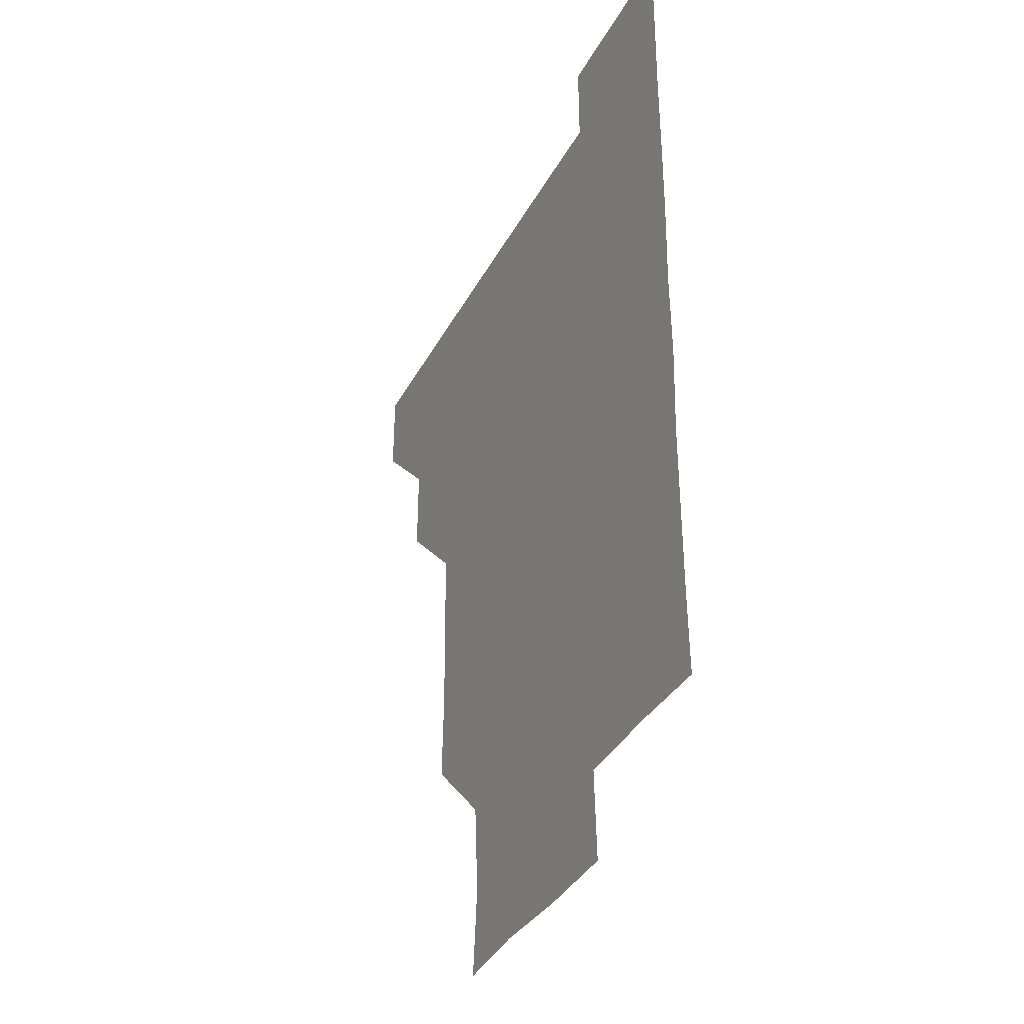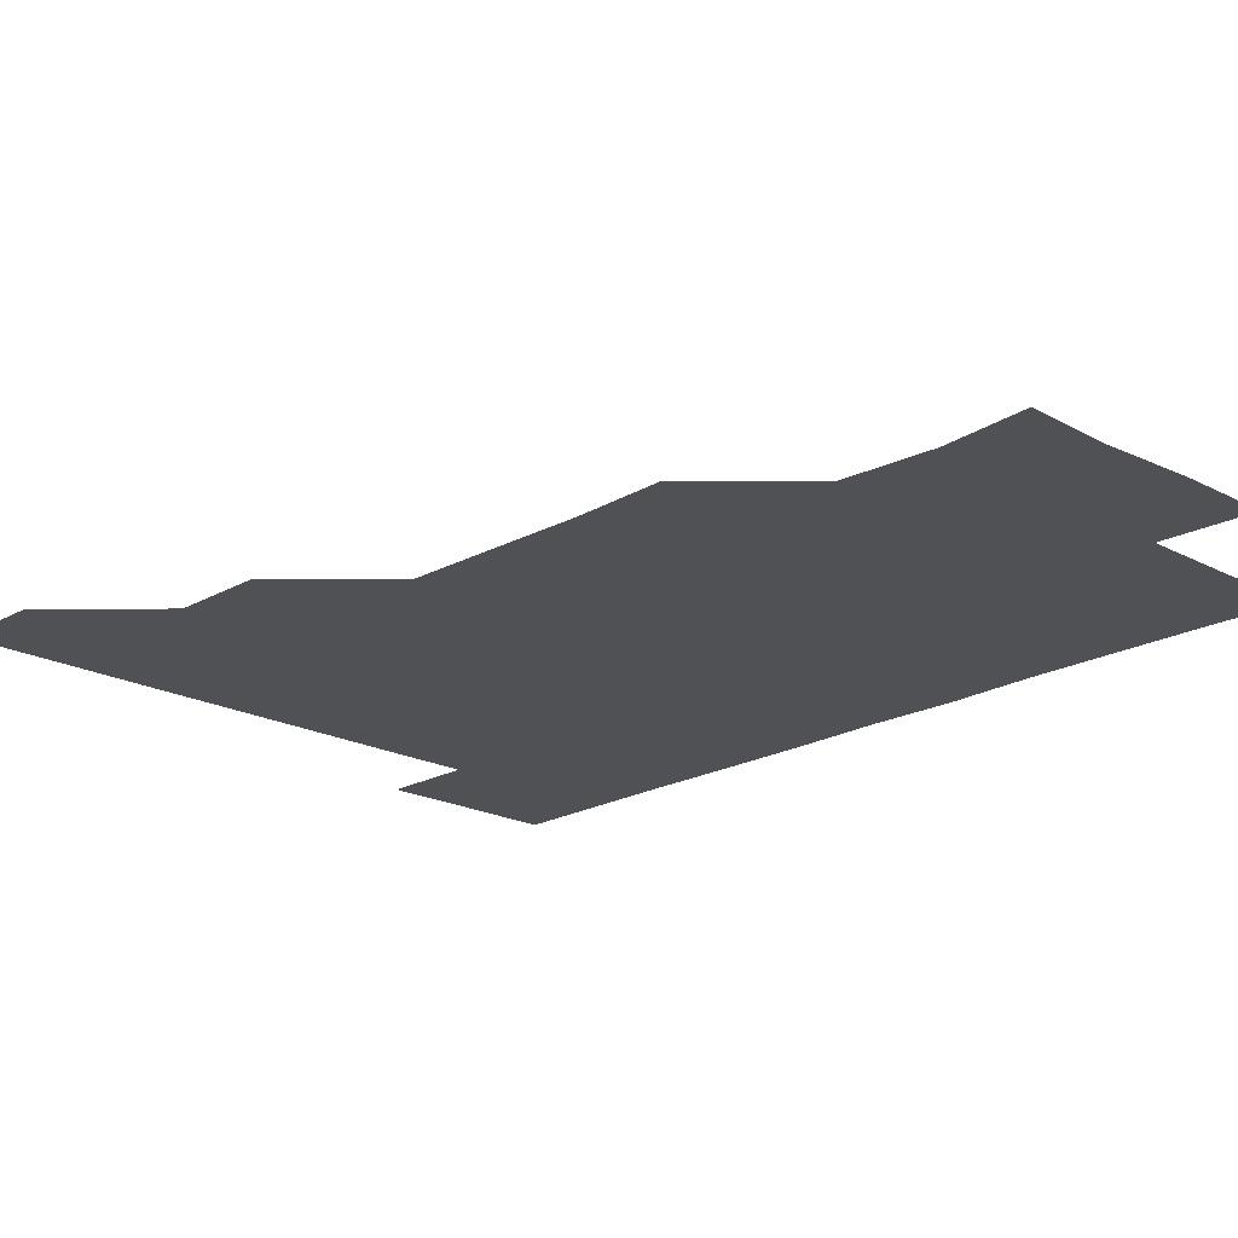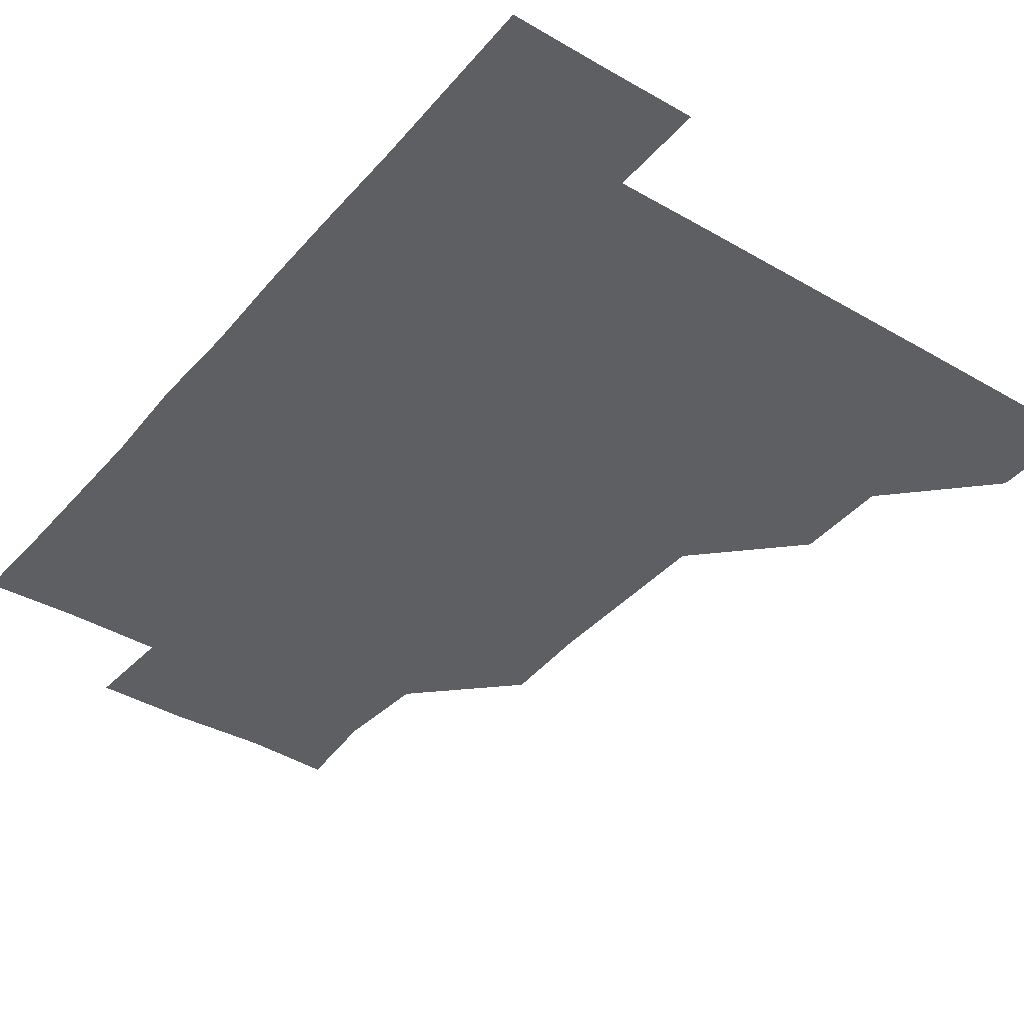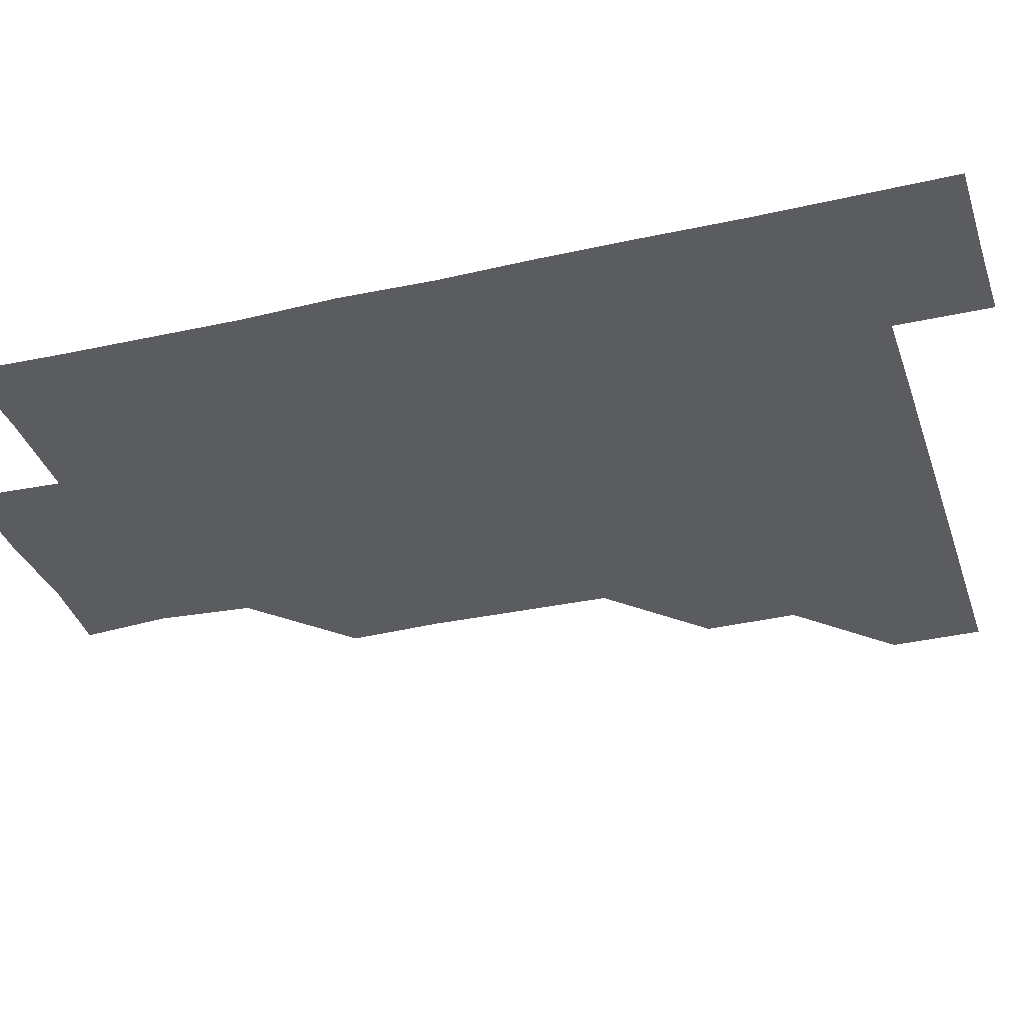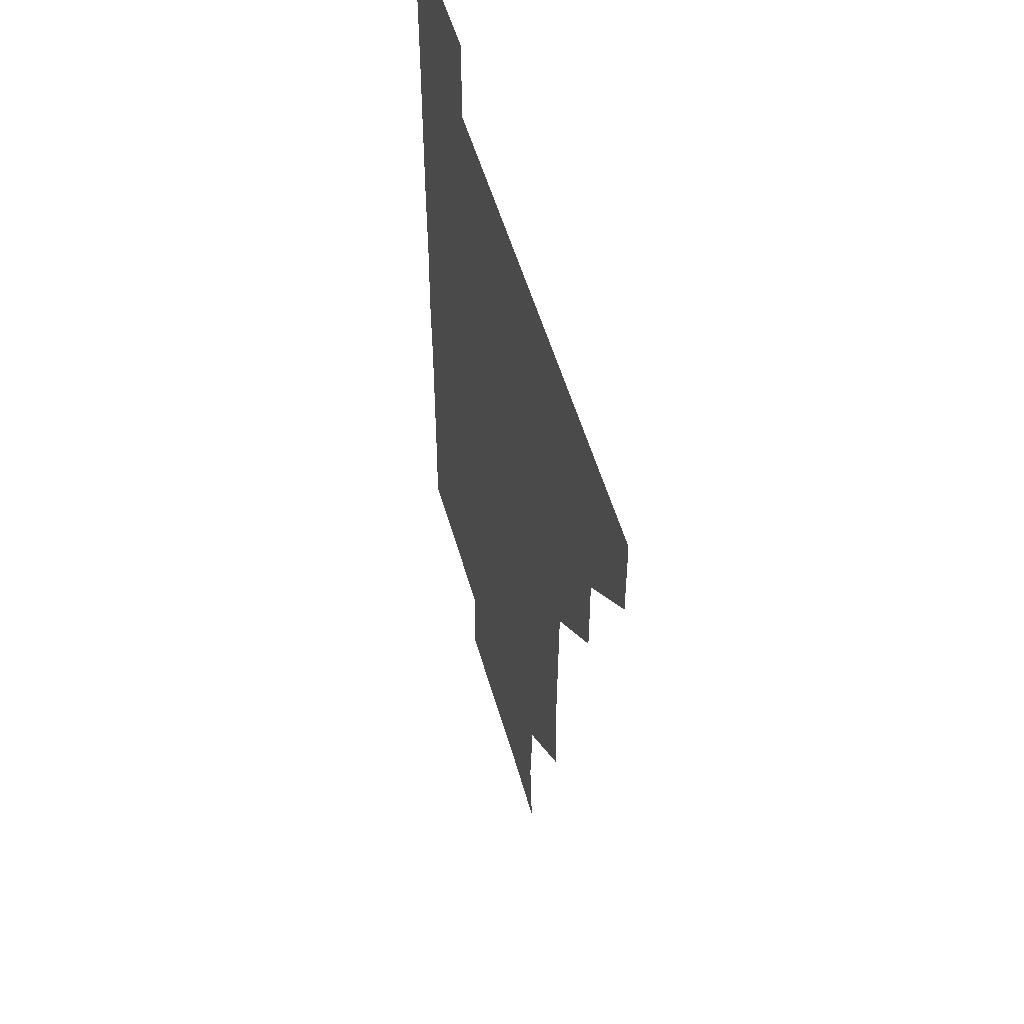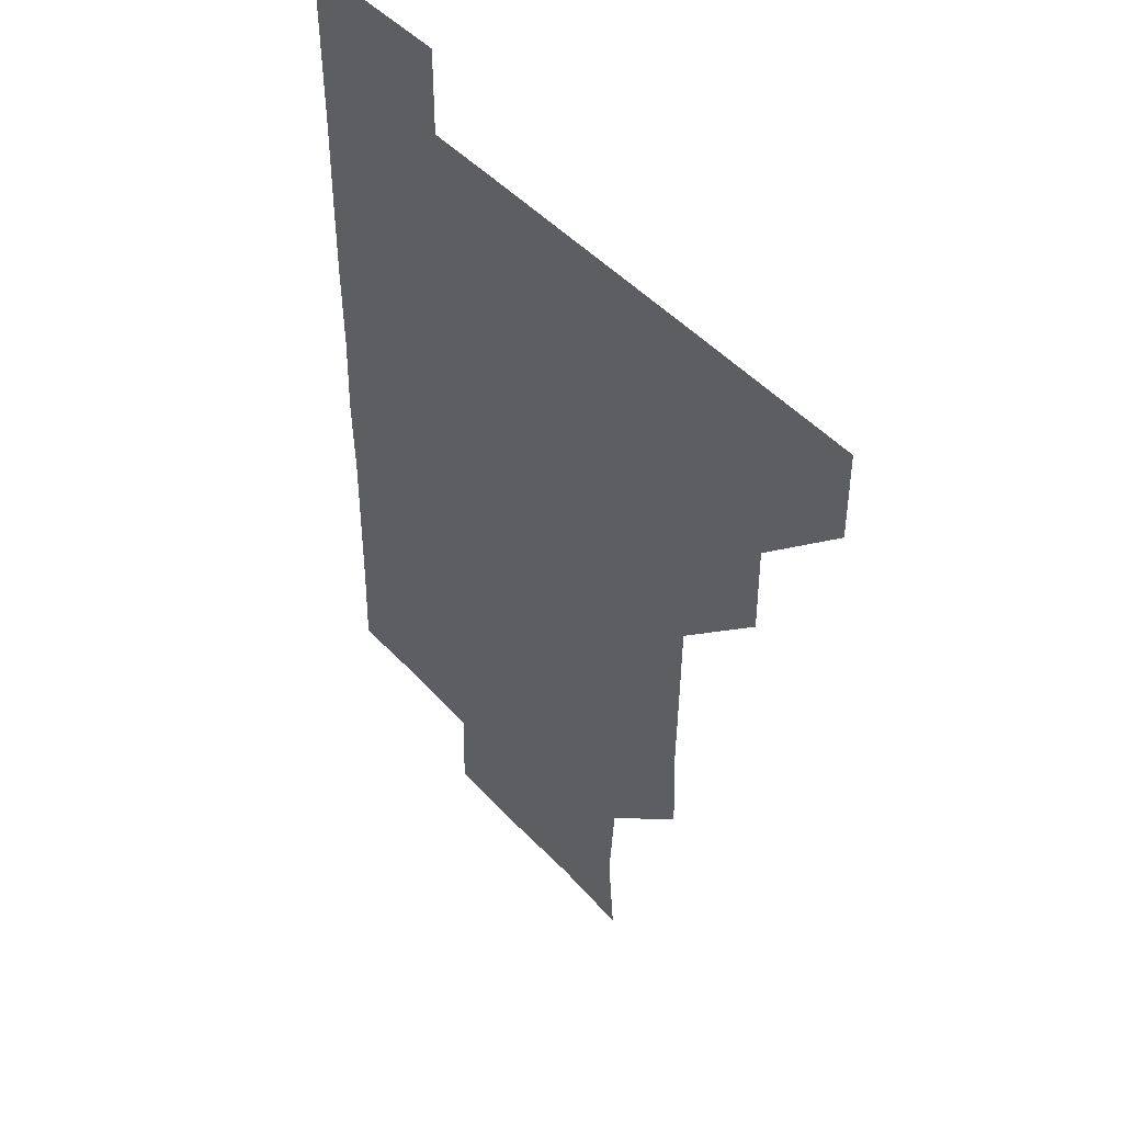
<metadata>
{"format":"obj","ext":"obj","renderer":"f3d","projection":"perspective","resolution":1024,"background":"white","views":[{"elev":-35.8,"azim":65.1,"up":"+Y"},{"elev":-20.0,"azim":-43.9,"up":"+Z"},{"elev":-39.7,"azim":144.0,"up":"+Z"},{"elev":-34.3,"azim":107.1,"up":"+Z"},{"elev":52.6,"azim":-105.6,"up":"+Y"},{"elev":45.8,"azim":-129.0,"up":"+Y"}]}
</metadata>
<code>
v 480.8 450.8 0
v 481.1 480.9 0
v 511 390.2 0
v 511.2 420.8 0
v 511.2 451.1 0
v 511 481 0
v 541.4 269.2 0
v 542.5 299.5 0
v 541.9 330 0
v 541.4 360.4 0
v 541.3 391.4 0
v 541.2 421.2 0
v 541.3 451 0
v 541 481.1 0
v 571.1 179.9 0
v 573.9 209.3 0
v 571.6 240.3 0
v 571.5 271.3 0
v 571.5 301.9 0
v 571.2 331.2 0
v 571.1 361.3 0
v 571.2 391.5 0
v 571.2 421.4 0
v 571.1 451 0
v 570.9 481.1 0
v 599.2 181.3 0
v 602.2 211.8 0
v 601 241.3 0
v 601.2 272.2 0
v 601.2 301.6 0
v 601.1 331.6 0
v 601.2 361.4 0
v 601.1 391.2 0
v 601 421.1 0
v 601.1 451 0
v 600.9 481.1 0
v 630.4 179.8 0
v 630.6 212.8 0
v 631.4 242 0
v 631.1 271.5 0
v 631 301.7 0
v 630.9 331.2 0
v 631 361.7 0
v 631 391.5 0
v 631 421.3 0
v 631.2 451 0
v 630.8 481.1 0
v 661 180.1 0
v 659.6 211 0
v 660.7 241.7 0
v 660.7 272.2 0
v 660.8 301.8 0
v 661 331.3 0
v 660.7 361.7 0
v 661 391.2 0
v 660.9 421.3 0
v 661 451.2 0
v 661.2 480.9 0
v 661 511.2 0
v 692.5 211.4 0
v 690.3 242.3 0
v 690 272.2 0
v 690.1 301.9 0
v 690.3 332 0
v 690.5 361.4 0
v 690.2 391.9 0
v 690.6 421.3 0
v 690.6 451.4 0
v 690.9 480.9 0
v 691 510.9 0
v 721.5 210.4 0
v 720.7 239 0
v 720.4 268.7 0
v 720.1 299.1 0
v 721.2 329.2 0
v 720.4 359.5 0
v 721 389.7 0
v 720.9 419.9 0
v 720.6 450.6 0
v 720.8 481 0
v 721 511 0
f 4 5 1
f 1 5 2
f 5 6 2
f 10 11 3
f 3 11 4
f 11 12 4
f 4 12 5
f 12 13 5
f 5 13 6
f 13 14 6
f 17 18 7
f 7 18 8
f 18 19 8
f 8 19 9
f 19 20 9
f 9 20 10
f 20 21 10
f 10 21 11
f 21 22 11
f 11 22 12
f 22 23 12
f 12 23 13
f 23 24 13
f 13 24 14
f 24 25 14
f 15 26 16
f 26 27 16
f 16 27 17
f 27 28 17
f 17 28 18
f 28 29 18
f 18 29 19
f 29 30 19
f 19 30 20
f 30 31 20
f 20 31 21
f 31 32 21
f 21 32 22
f 32 33 22
f 22 33 23
f 33 34 23
f 23 34 24
f 34 35 24
f 24 35 25
f 35 36 25
f 26 37 27
f 37 38 27
f 27 38 28
f 38 39 28
f 28 39 29
f 39 40 29
f 29 40 30
f 40 41 30
f 30 41 31
f 41 42 31
f 31 42 32
f 42 43 32
f 32 43 33
f 43 44 33
f 33 44 34
f 44 45 34
f 34 45 35
f 45 46 35
f 35 46 36
f 46 47 36
f 37 48 38
f 48 49 38
f 38 49 39
f 49 50 39
f 39 50 40
f 50 51 40
f 40 51 41
f 51 52 41
f 41 52 42
f 52 53 42
f 42 53 43
f 53 54 43
f 43 54 44
f 54 55 44
f 44 55 45
f 55 56 45
f 45 56 46
f 56 57 46
f 46 57 47
f 57 58 47
f 49 60 50
f 60 61 50
f 50 61 51
f 61 62 51
f 51 62 52
f 62 63 52
f 52 63 53
f 63 64 53
f 53 64 54
f 64 65 54
f 54 65 55
f 65 66 55
f 55 66 56
f 66 67 56
f 56 67 57
f 67 68 57
f 57 68 58
f 68 69 58
f 58 69 59
f 69 70 59
f 60 71 61
f 71 72 61
f 61 72 62
f 72 73 62
f 62 73 63
f 73 74 63
f 63 74 64
f 74 75 64
f 64 75 65
f 75 76 65
f 65 76 66
f 76 77 66
f 66 77 67
f 77 78 67
f 67 78 68
f 78 79 68
f 68 79 69
f 79 80 69
f 69 80 70
f 80 81 70

</code>
